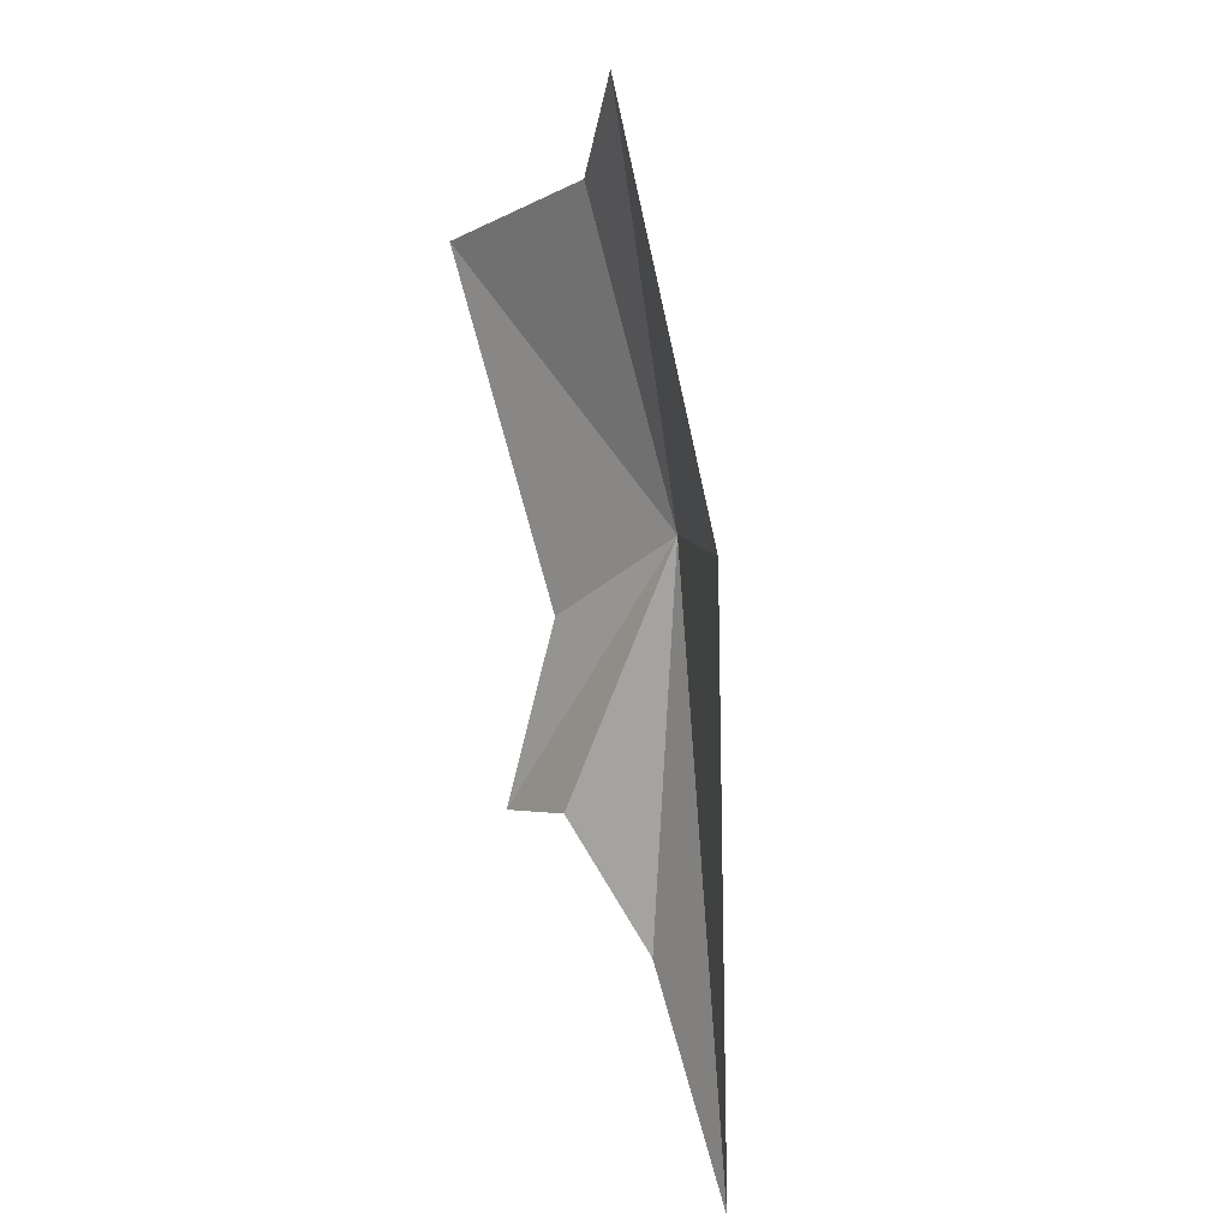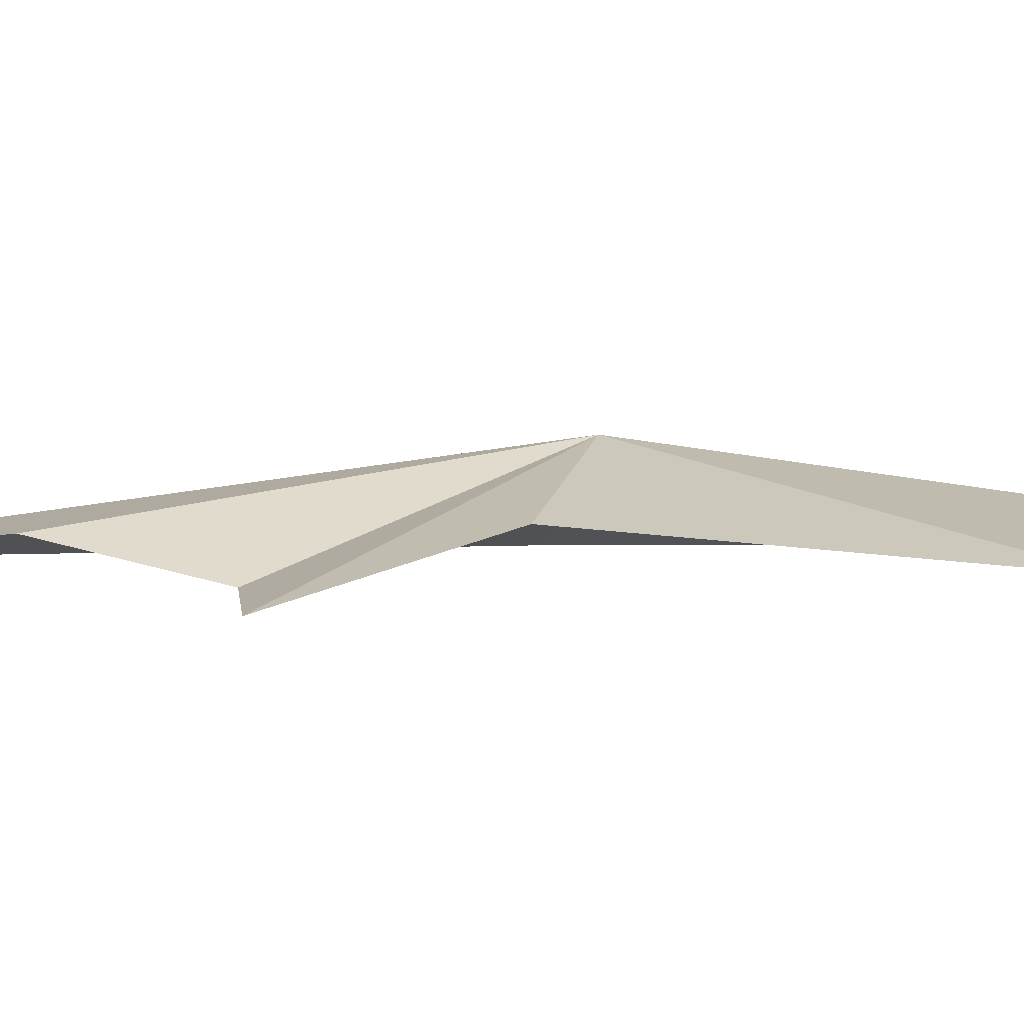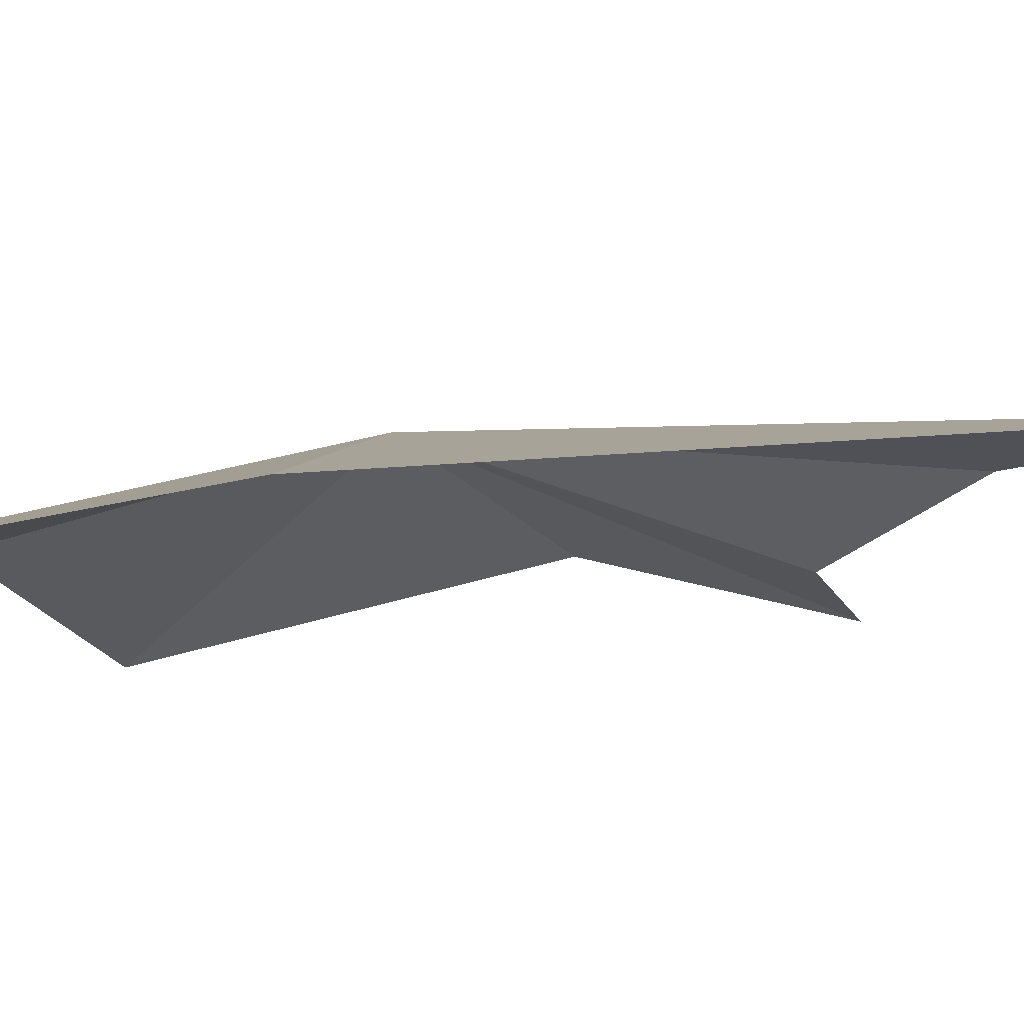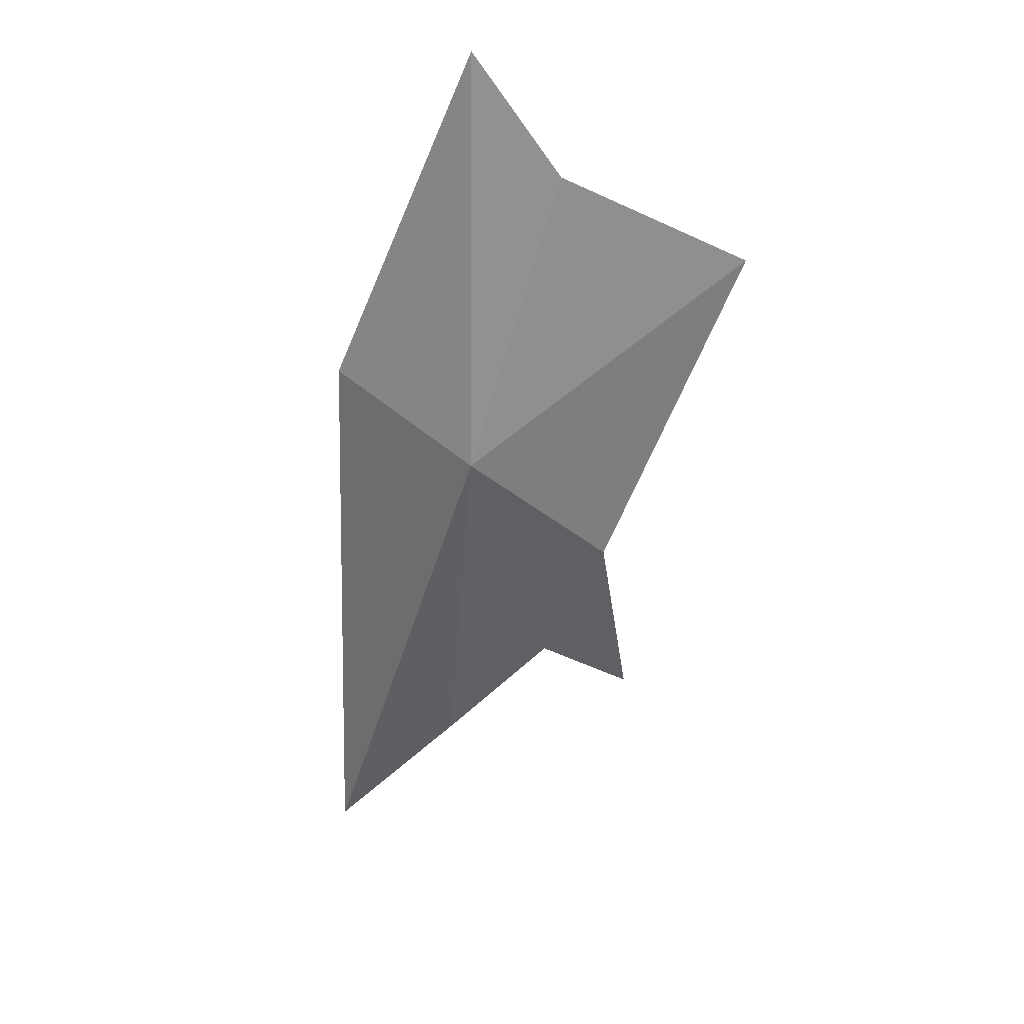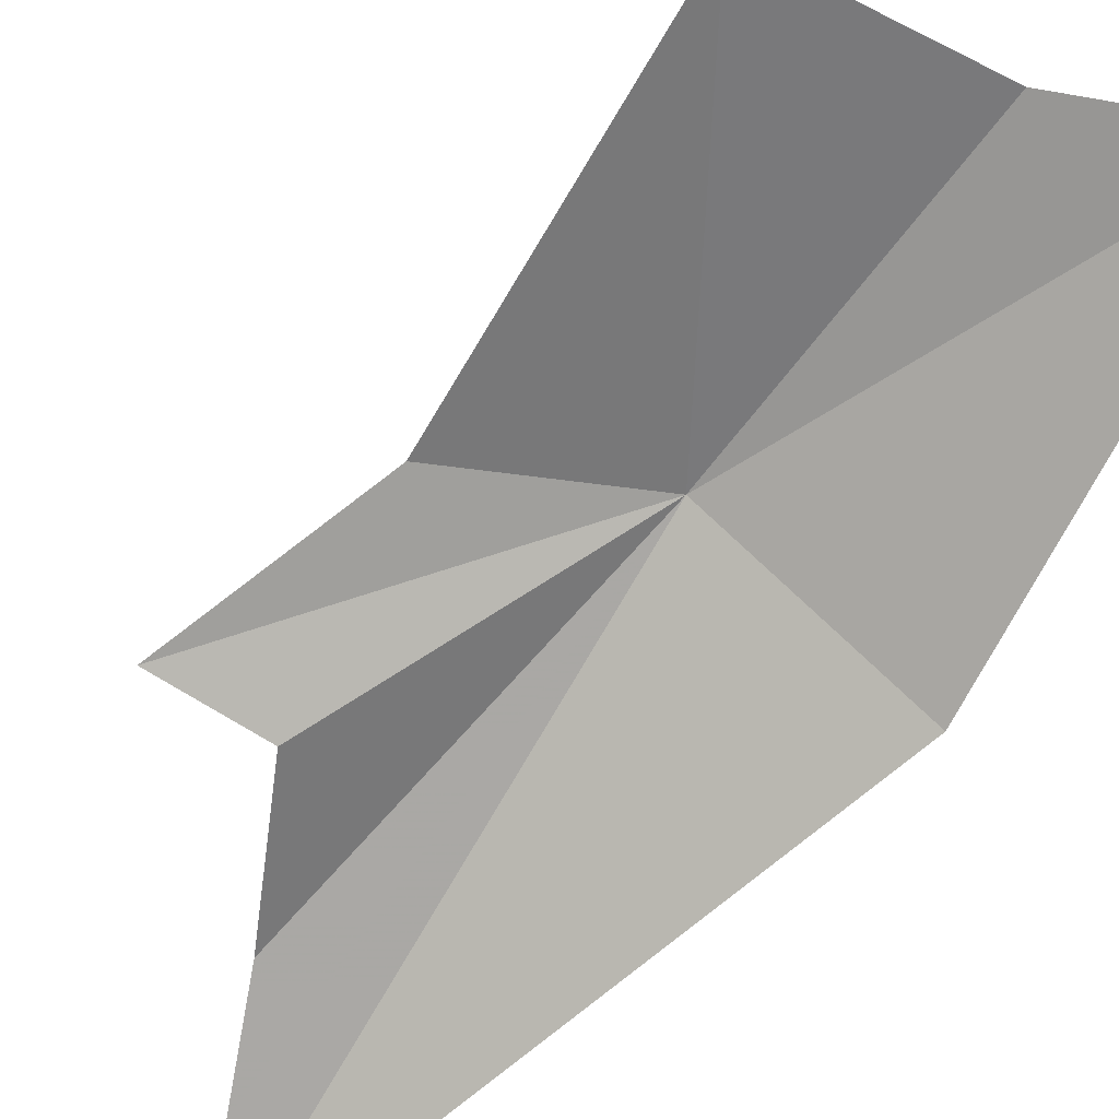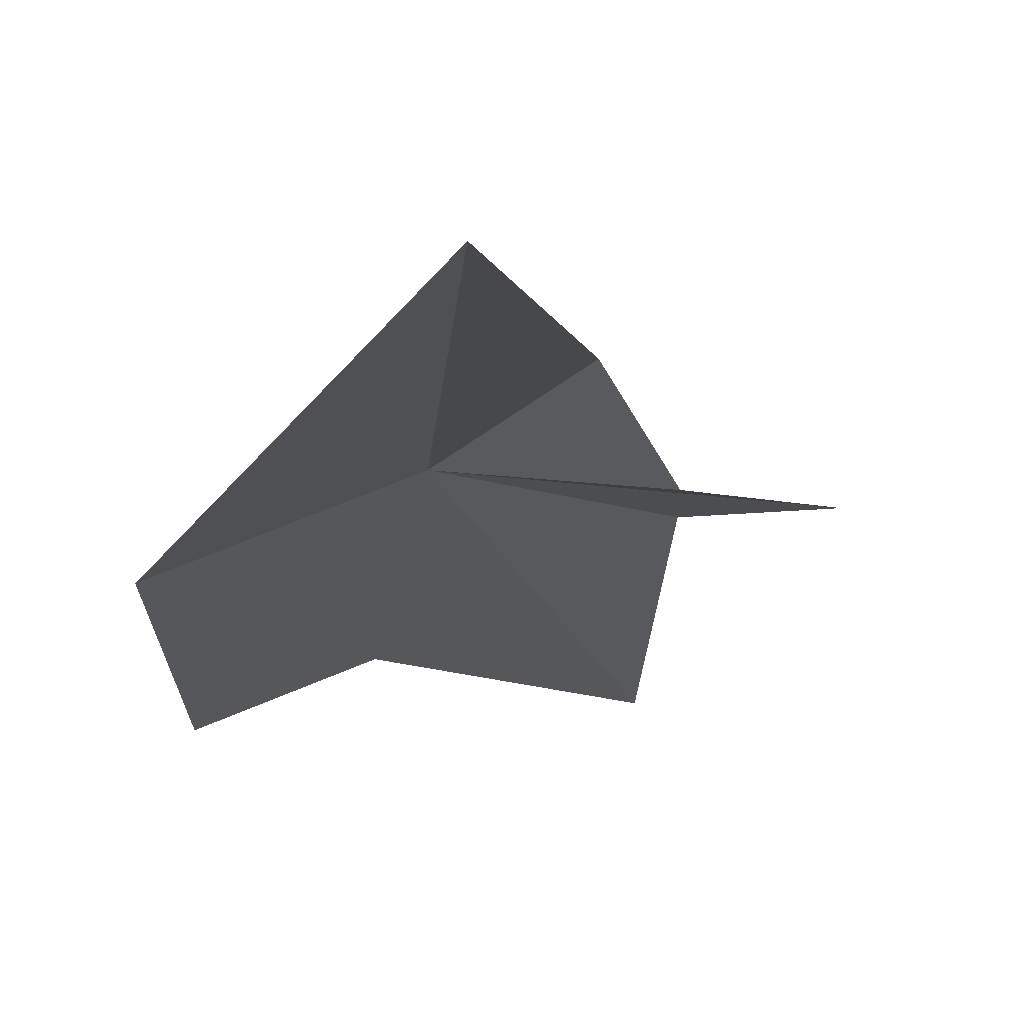
<metadata>
{"format":"obj","ext":"obj","renderer":"f3d","projection":"perspective","resolution":1024,"background":"white","views":[{"elev":18.5,"azim":57.0,"up":"+Z"},{"elev":4.1,"azim":-112.8,"up":"+Y"},{"elev":-17.8,"azim":96.5,"up":"+Y"},{"elev":28.9,"azim":-161.1,"up":"+Z"},{"elev":-70.6,"azim":-50.7,"up":"+Y"},{"elev":-17.6,"azim":156.8,"up":"+Y"}]}
</metadata>
<code>
v 14.43 17.14 35.23
v 7.412 14.67 29.68
v 0.6544 12.93 47.49
v 10.17 14.72 51.5
v 6.655 12.15 19.63
v 11.55 12.56 21.08
v 17.06 14.1 15.16
v 25.12 12.9 5.639
v 24.26 12.46 37.48
v 15.86 12.5 56.97
f 1 2 3
f 1 3 4
f 1 5 2
f 1 6 5
f 1 7 6
f 1 8 7
f 1 9 8
f 1 4 10
f 1 10 9

</code>
